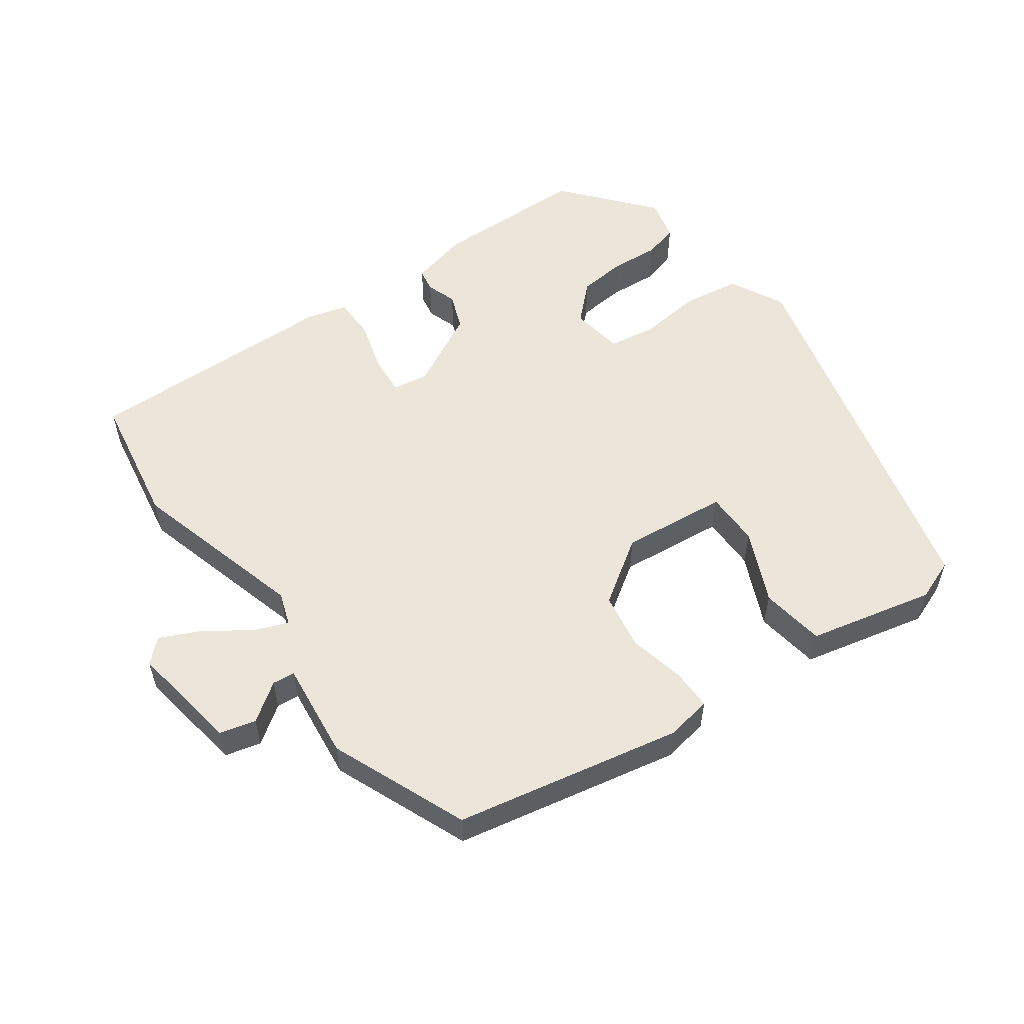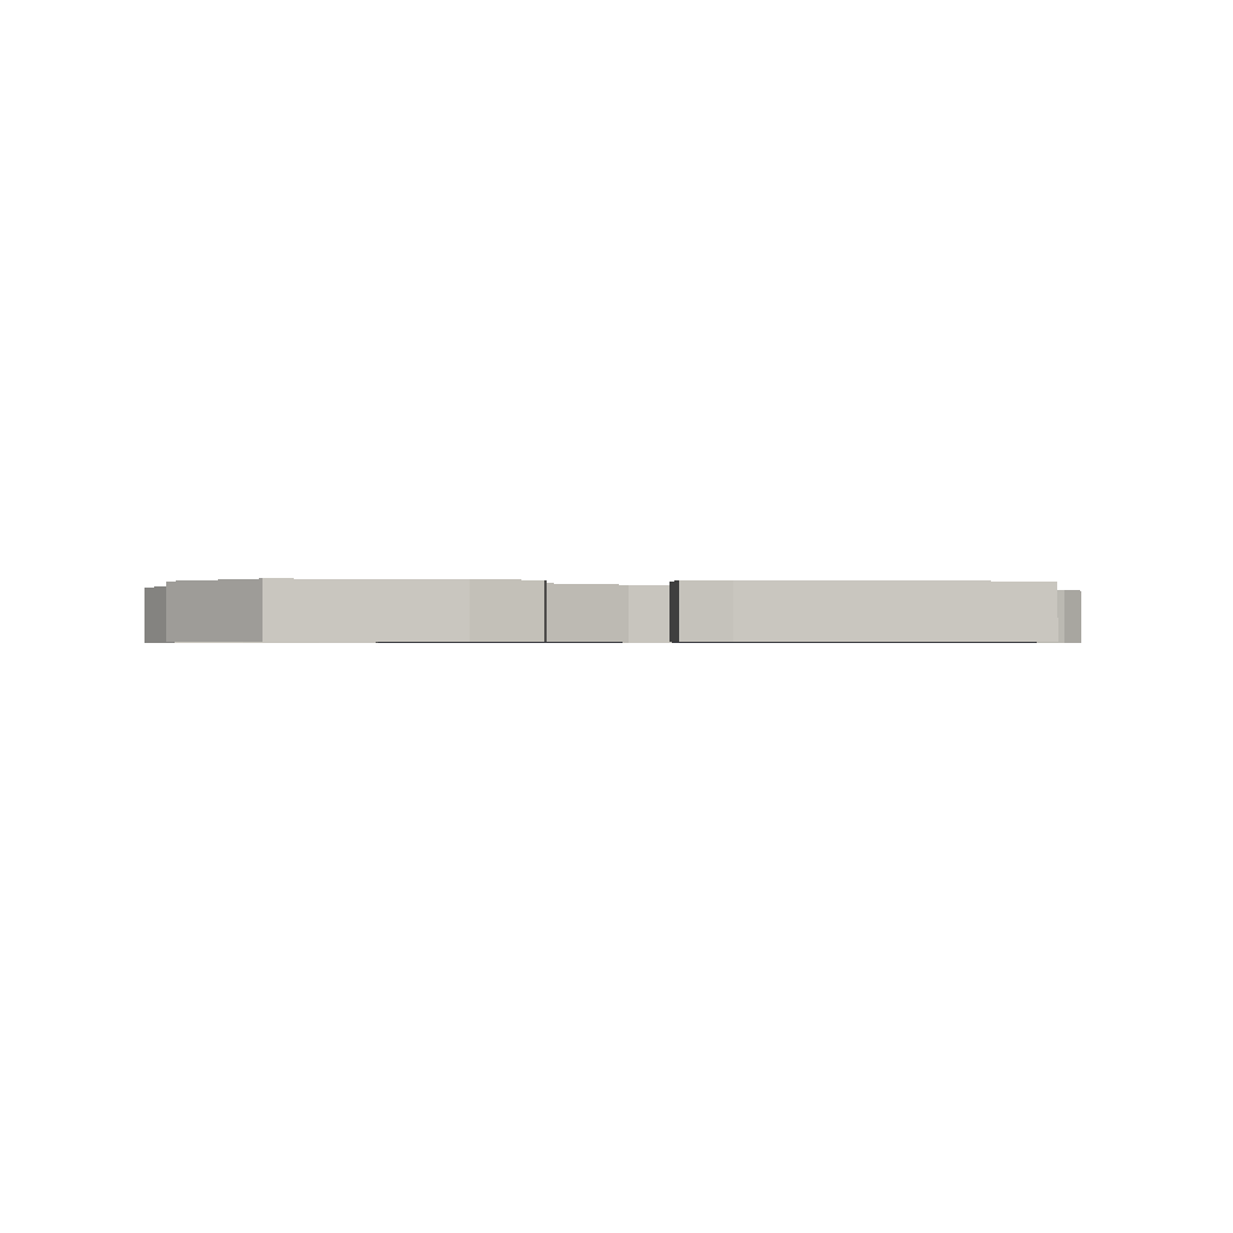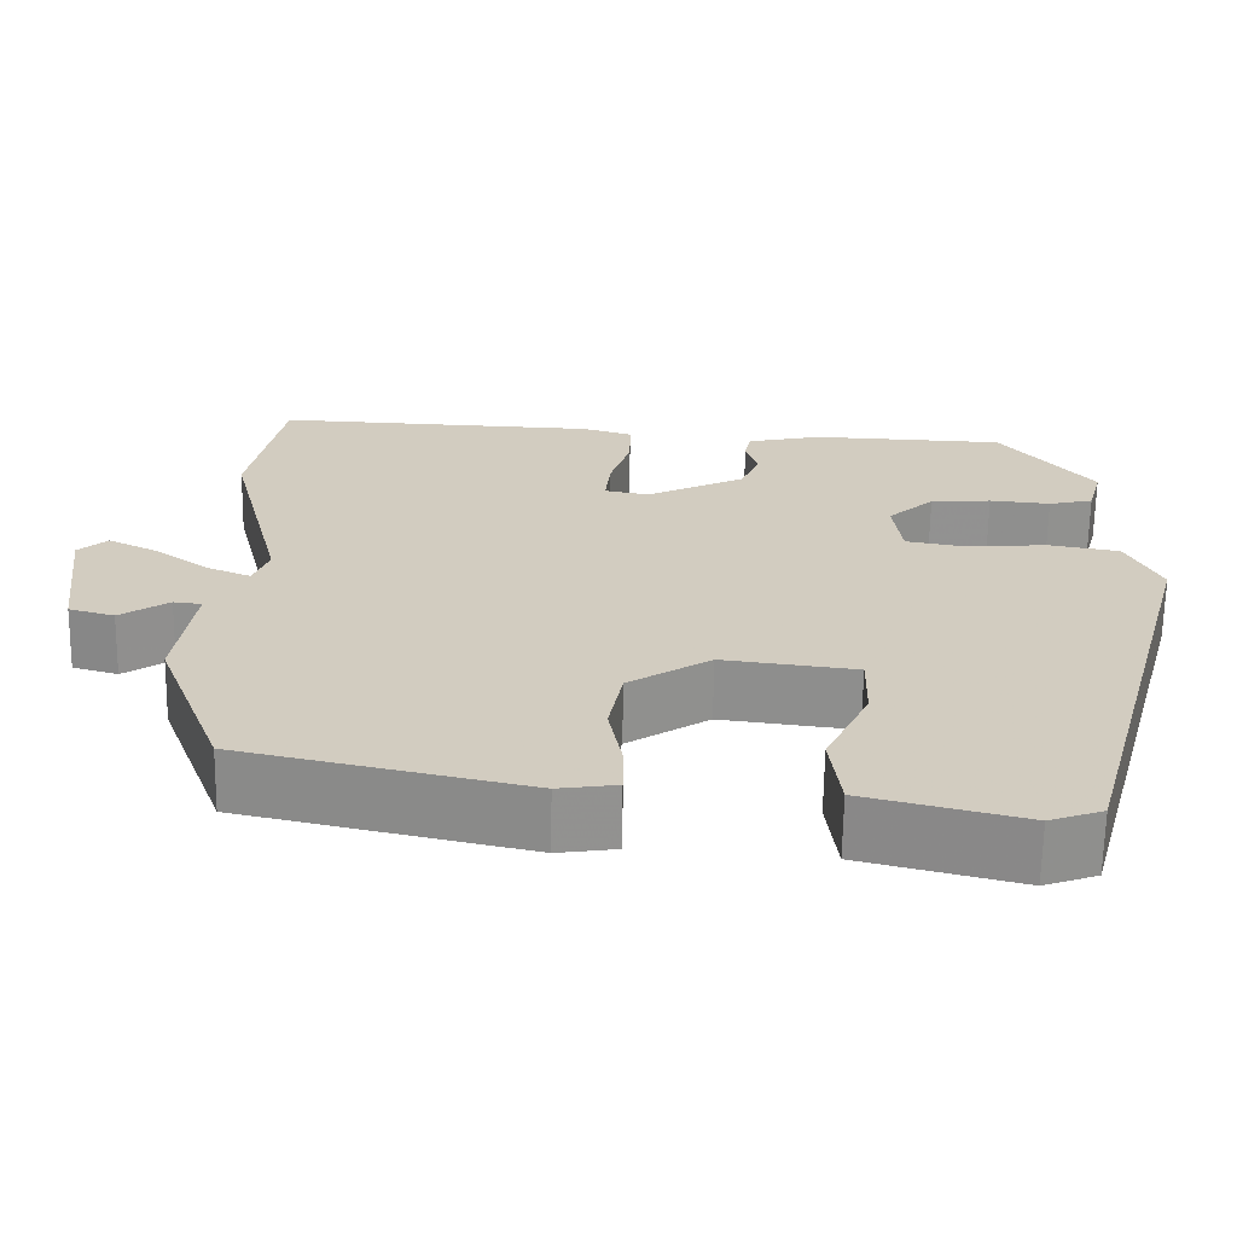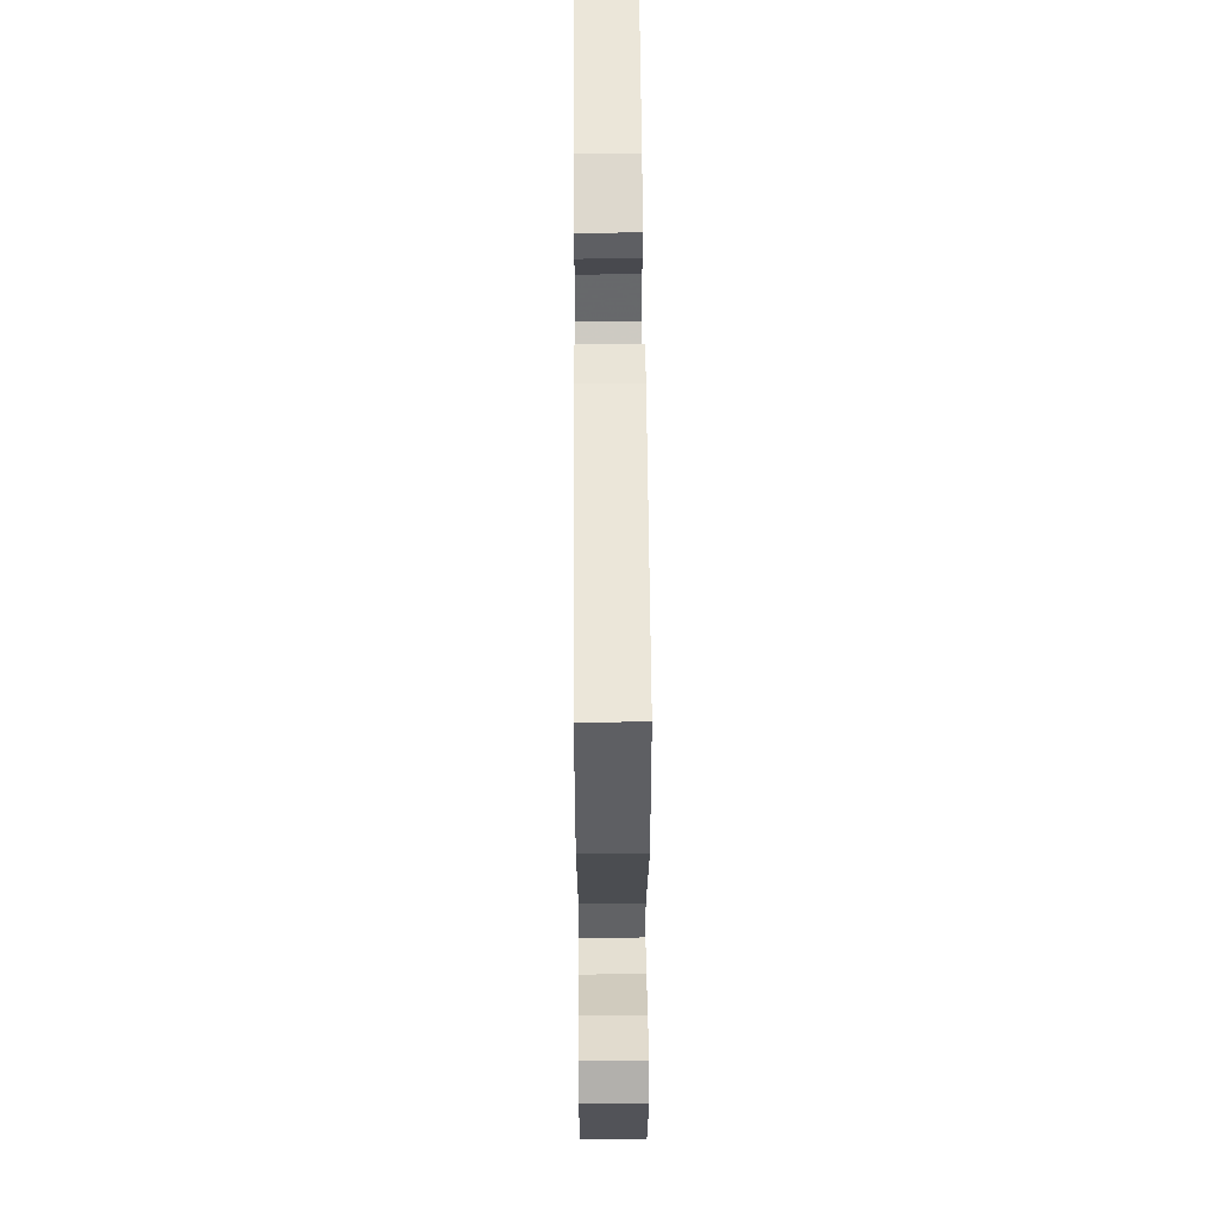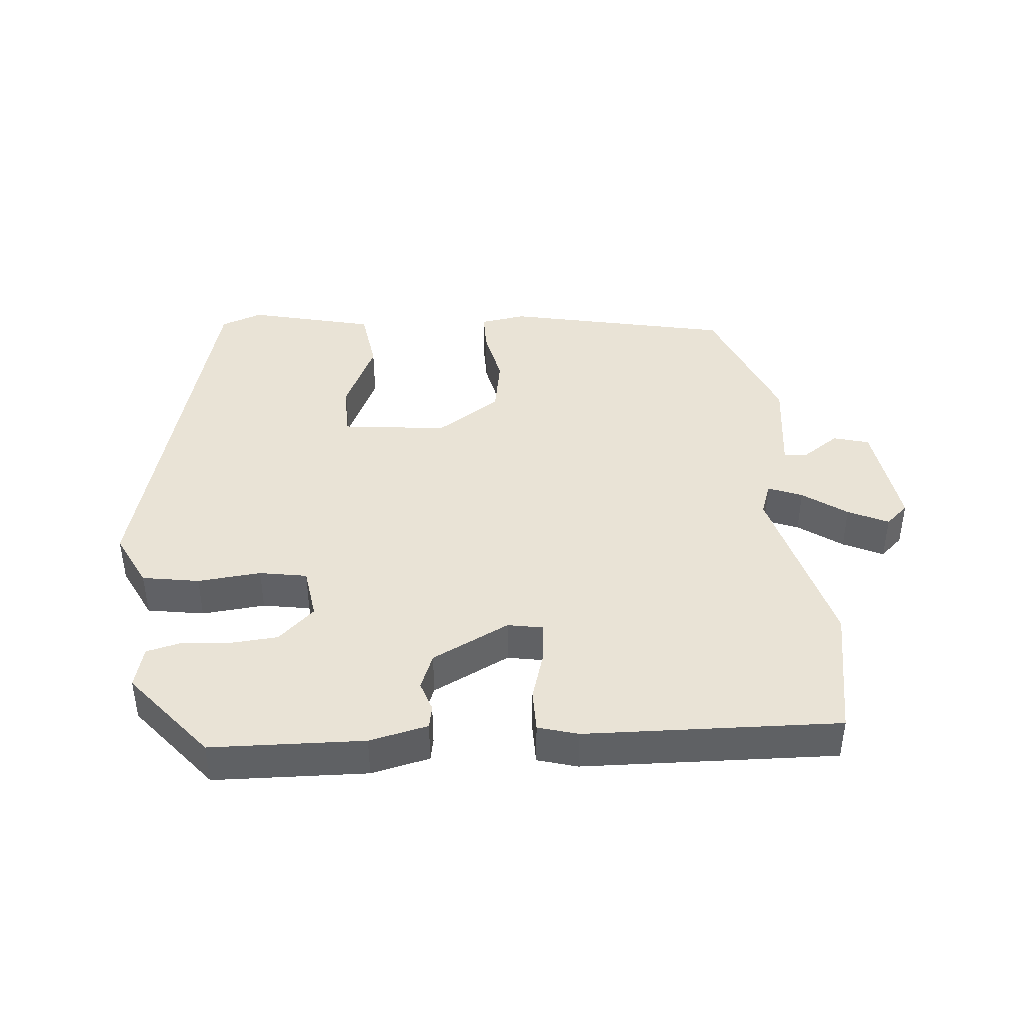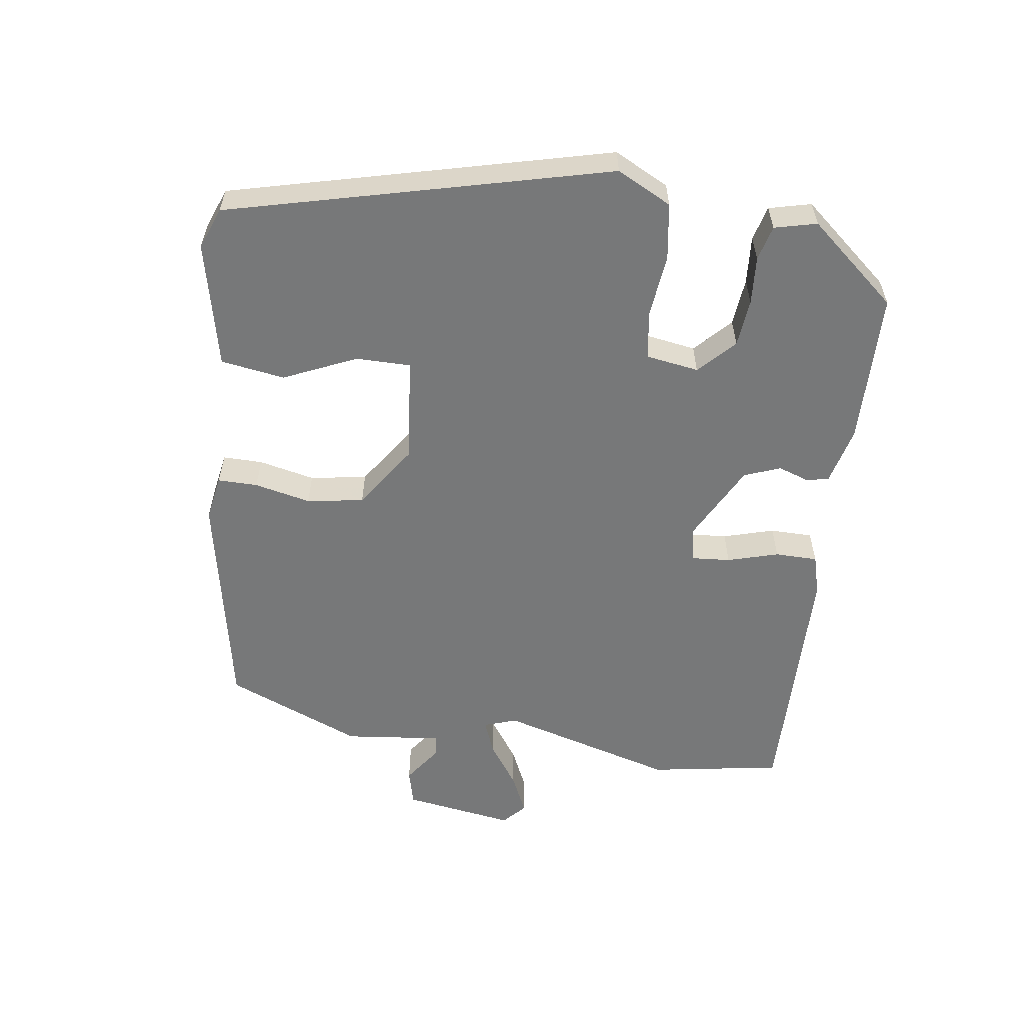
<metadata>
{"format":"obj","ext":"obj","renderer":"f3d","projection":"perspective","resolution":1024,"background":"white","views":[{"elev":55.3,"azim":142.8,"up":"+Y"},{"elev":-0.7,"azim":-9.9,"up":"+Y"},{"elev":-65.9,"azim":179.1,"up":"+Z"},{"elev":60.0,"azim":89.6,"up":"+Z"},{"elev":42.0,"azim":-5.7,"up":"+Y"},{"elev":-57.4,"azim":-99.6,"up":"+Y"}]}
</metadata>
<code>
v 0.494 0.07 0.53
v 0.532 0.07 0.335
v 0.466 0.07 0.072
v 0.484 0.07 0.024
v 0.534 0.07 0.045
v 0.598 0.07 0.092
v 0.657 0.07 0.121
v 0.691 0.07 0.091
v 0.67 0.07 -0.074
v 0.617 0.07 -0.089
v 0.56 0.07 -0.051
v 0.527 0.07 -0.055
v 0.547 0.07 -0.199
v 0.469 0.07 -0.403
v 0.137 0.07 -0.478
v 0.069 0.07 -0.468
v 0.068 0.07 -0.409
v 0.084 0.07 -0.325
v 0.068 0.07 -0.241
v -0.028 0.07 -0.18
v -0.184 0.07 -0.2
v -0.182 0.07 -0.281
v -0.131 0.07 -0.387
v -0.143 0.07 -0.482
v -0.328 0.07 -0.529
v -0.39 0.07 -0.507
v -0.546 0.07 0.051
v -0.507 0.07 0.133
v -0.423 0.07 0.148
v -0.329 0.07 0.14
v -0.259 0.07 0.153
v -0.249 0.07 0.231
v -0.303 0.07 0.28
v -0.374 0.07 0.285
v -0.445 0.07 0.278
v -0.497 0.07 0.29
v -0.514 0.07 0.352
v -0.407 0.07 0.486
v -0.18 0.07 0.496
v -0.093 0.07 0.477
v -0.086 0.07 0.443
v -0.1 0.07 0.398
v -0.078 0.07 0.345
v 0.037 0.07 0.289
v 0.089 0.07 0.299
v 0.083 0.07 0.357
v 0.059 0.07 0.432
v 0.058 0.07 0.495
v 0.117 0.07 0.513
v 0.494 0 0.53
v 0.532 0 0.335
v 0.466 0 0.072
v 0.484 0 0.024
v 0.534 0 0.045
v 0.598 0 0.092
v 0.657 0 0.121
v 0.691 0 0.091
v 0.67 0 -0.074
v 0.617 0 -0.089
v 0.56 0 -0.051
v 0.527 0 -0.055
v 0.547 0 -0.199
v 0.469 0 -0.403
v 0.137 0 -0.478
v 0.069 0 -0.468
v 0.068 0 -0.409
v 0.084 0 -0.325
v 0.068 0 -0.241
v -0.028 0 -0.18
v -0.184 0 -0.2
v -0.182 0 -0.281
v -0.131 0 -0.387
v -0.143 0 -0.482
v -0.328 0 -0.529
v -0.39 0 -0.507
v -0.546 0 0.051
v -0.507 0 0.133
v -0.423 0 0.148
v -0.329 0 0.14
v -0.259 0 0.153
v -0.249 0 0.231
v -0.303 0 0.28
v -0.374 0 0.285
v -0.445 0 0.278
v -0.497 0 0.29
v -0.514 0 0.352
v -0.407 0 0.486
v -0.18 0 0.496
v -0.093 0 0.477
v -0.086 0 0.443
v -0.1 0 0.398
v -0.078 0 0.345
v 0.037 0 0.289
v 0.089 0 0.299
v 0.083 0 0.357
v 0.059 0 0.432
v 0.058 0 0.495
v 0.117 0 0.513
f 1 2 3
f 49 1 3
f 48 49 3
f 47 48 3
f 46 47 3
f 45 46 3 4
f 44 45 4
f 43 44 4
f 40 41 42
f 39 40 42
f 38 39 42
f 37 38 42
f 36 37 42
f 35 36 42
f 34 35 42
f 33 34 42 43
f 32 33 43 4
f 28 29 30
f 27 28 30
f 26 27 30
f 25 26 30
f 24 25 30
f 22 23 24
f 22 24 30
f 21 22 30 31
f 16 17 18
f 15 16 18
f 14 15 18
f 13 14 18
f 12 13 18
f 12 18 19
f 9 10 11
f 8 9 11
f 7 8 11
f 6 7 11
f 5 6 11
f 4 5 11 12
f 32 4 12
f 31 32 12
f 21 31 12
f 20 21 12
f 12 19 20
f 52 51 50
f 52 50 98
f 52 98 97
f 52 97 96
f 52 96 95
f 53 52 95 94
f 53 94 93
f 53 93 92
f 91 90 89
f 91 89 88
f 91 88 87
f 91 87 86
f 91 86 85
f 91 85 84
f 91 84 83
f 92 91 83 82
f 53 92 82 81
f 79 78 77
f 79 77 76
f 79 76 75
f 79 75 74
f 79 74 73
f 73 72 71
f 79 73 71
f 80 79 71 70
f 67 66 65
f 67 65 64
f 67 64 63
f 67 63 62
f 67 62 61
f 68 67 61
f 60 59 58
f 60 58 57
f 60 57 56
f 60 56 55
f 60 55 54
f 61 60 54 53
f 61 53 81
f 61 81 80
f 61 80 70
f 61 70 69
f 69 68 61
f 1 50 51 2
f 2 51 52 3
f 3 52 53 4
f 4 53 54 5
f 5 54 55 6
f 6 55 56 7
f 7 56 57 8
f 8 57 58 9
f 9 58 59 10
f 10 59 60 11
f 11 60 61 12
f 12 61 62 13
f 13 62 63 14
f 14 63 64 15
f 15 64 65 16
f 16 65 66 17
f 17 66 67 18
f 18 67 68 19
f 19 68 69 20
f 20 69 70 21
f 21 70 71 22
f 22 71 72 23
f 23 72 73 24
f 24 73 74 25
f 25 74 75 26
f 26 75 76 27
f 27 76 77 28
f 28 77 78 29
f 29 78 79 30
f 30 79 80 31
f 31 80 81 32
f 32 81 82 33
f 33 82 83 34
f 34 83 84 35
f 35 84 85 36
f 36 85 86 37
f 37 86 87 38
f 38 87 88 39
f 39 88 89 40
f 40 89 90 41
f 41 90 91 42
f 42 91 92 43
f 43 92 93 44
f 44 93 94 45
f 45 94 95 46
f 46 95 96 47
f 47 96 97 48
f 48 97 98 49
f 49 98 50 1

</code>
